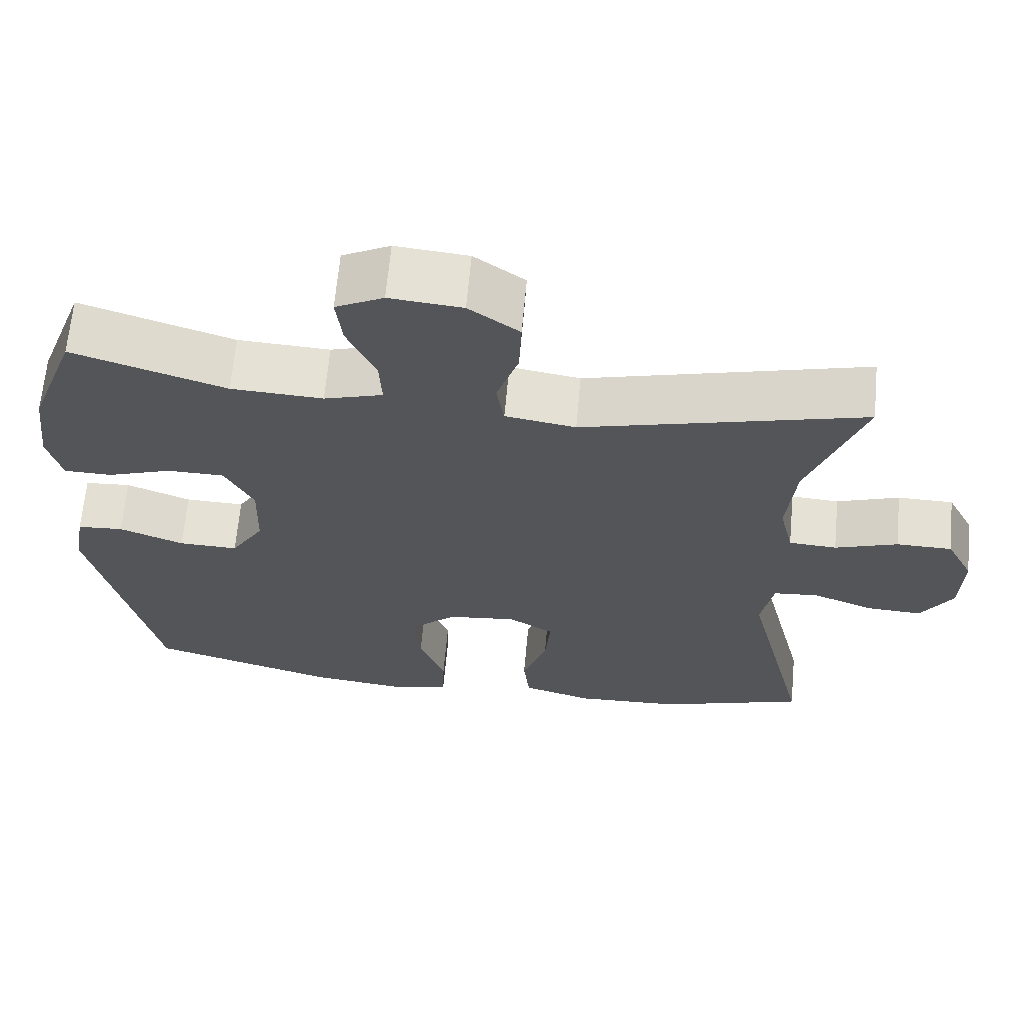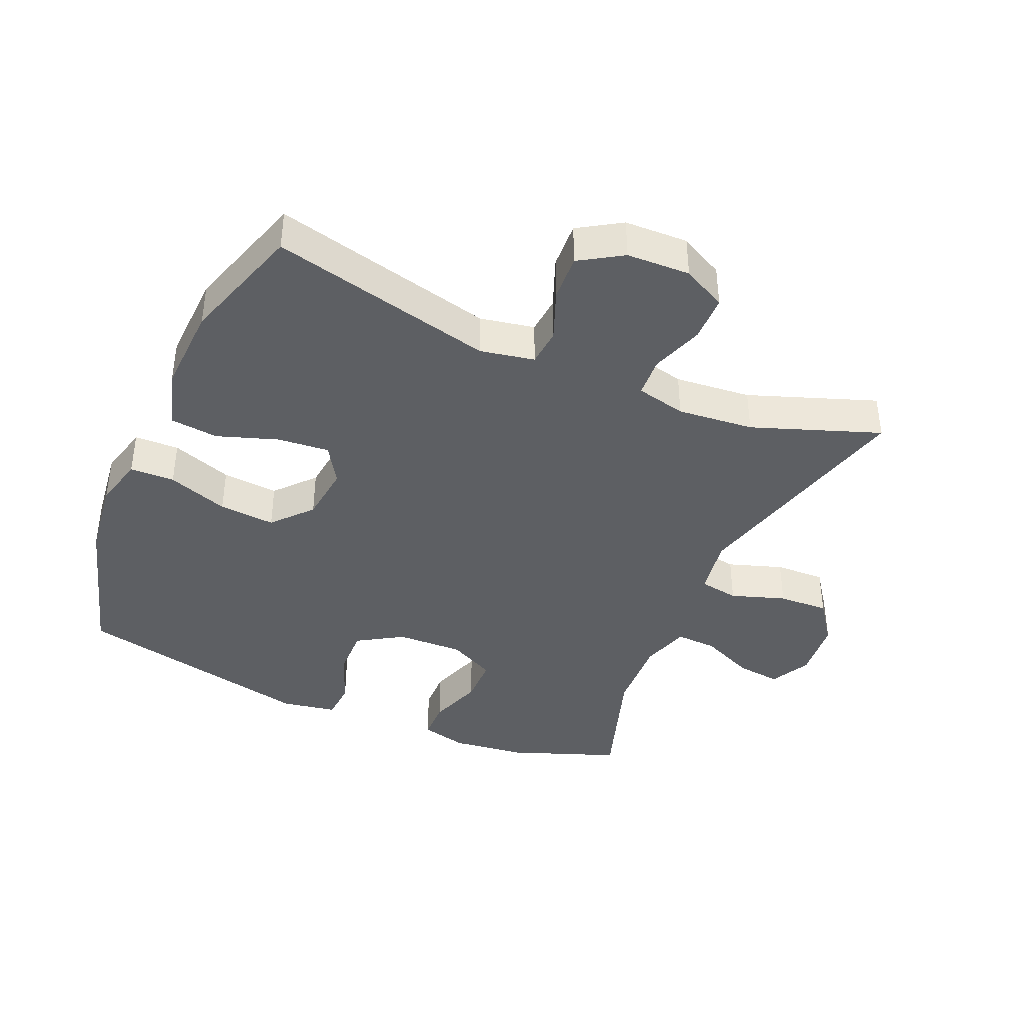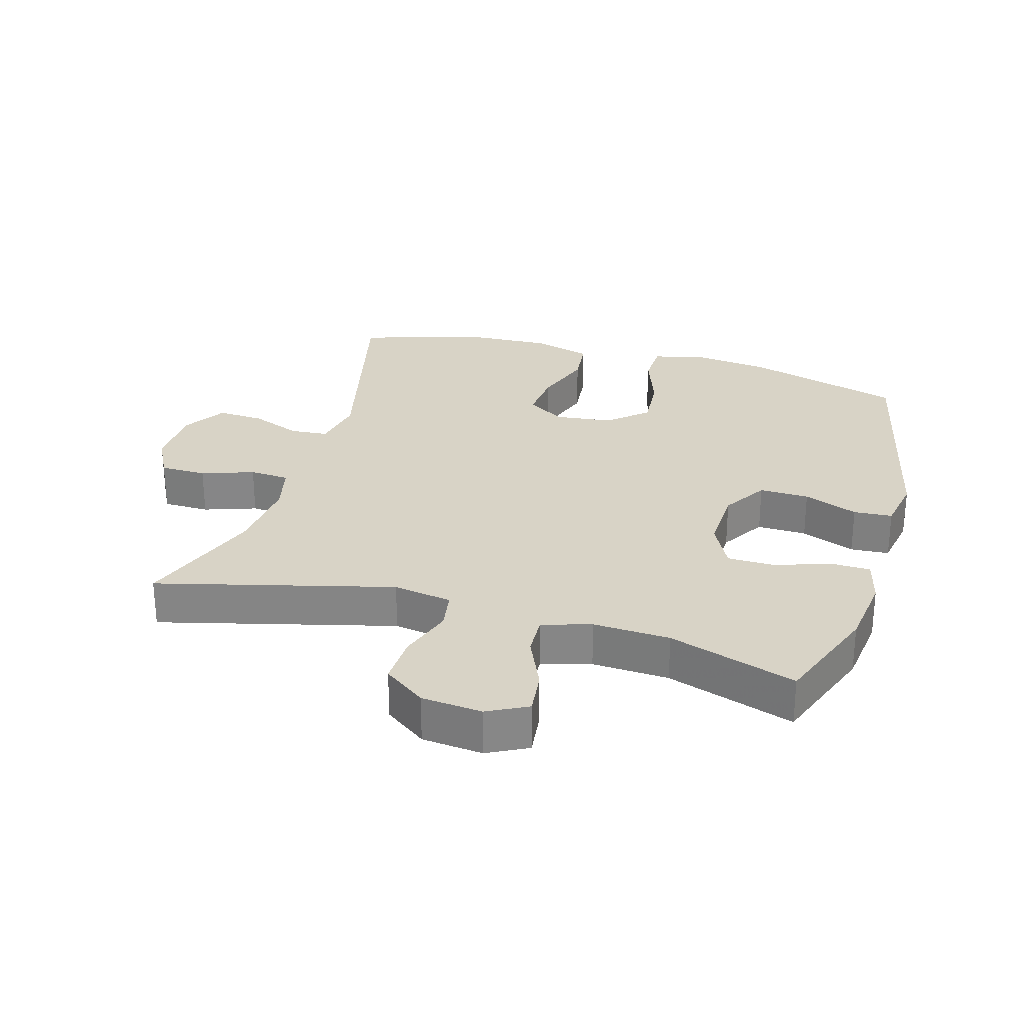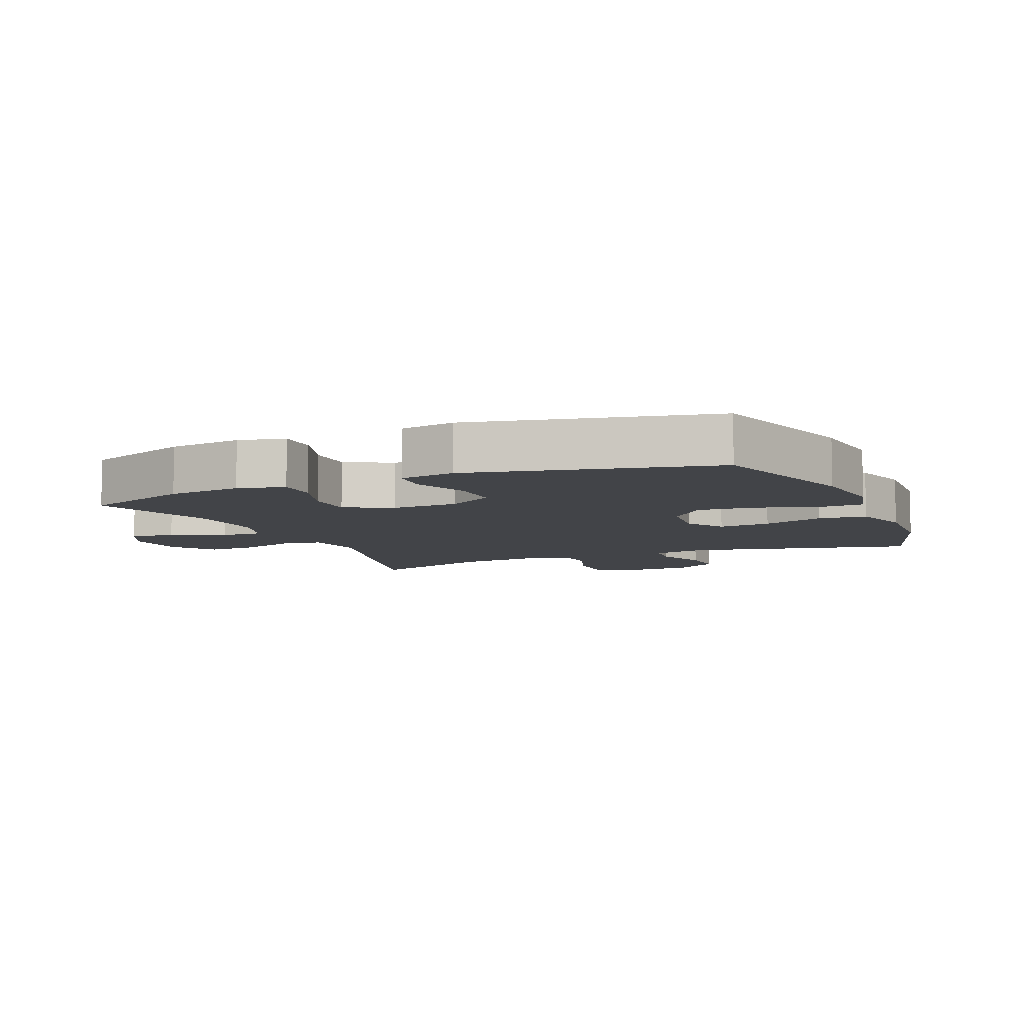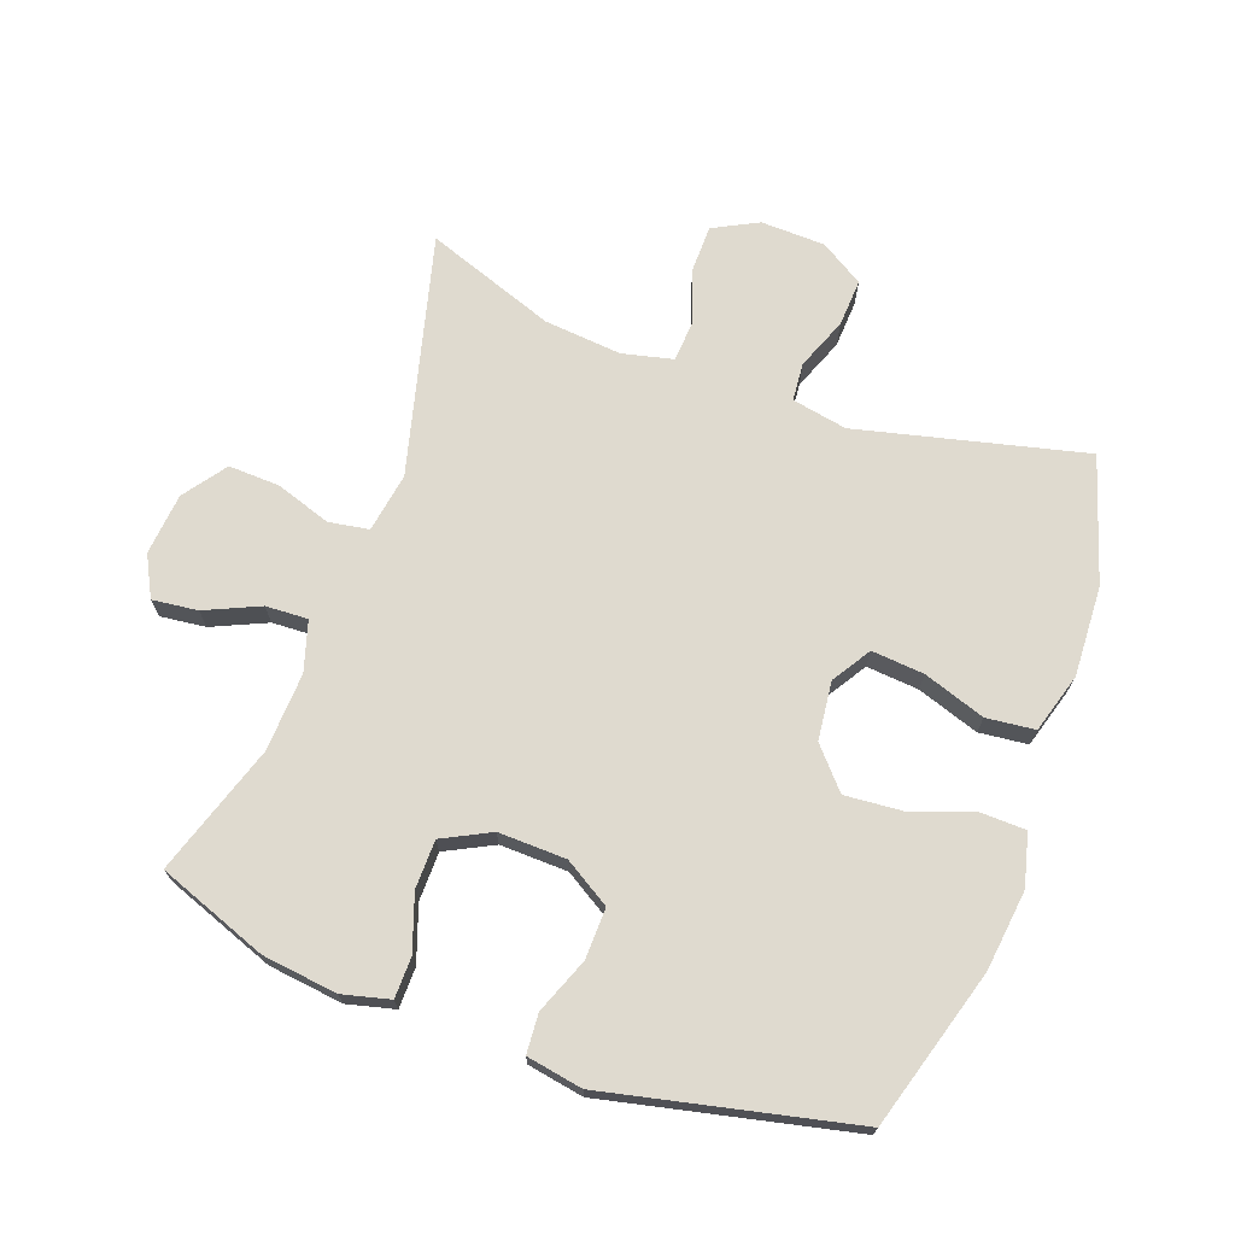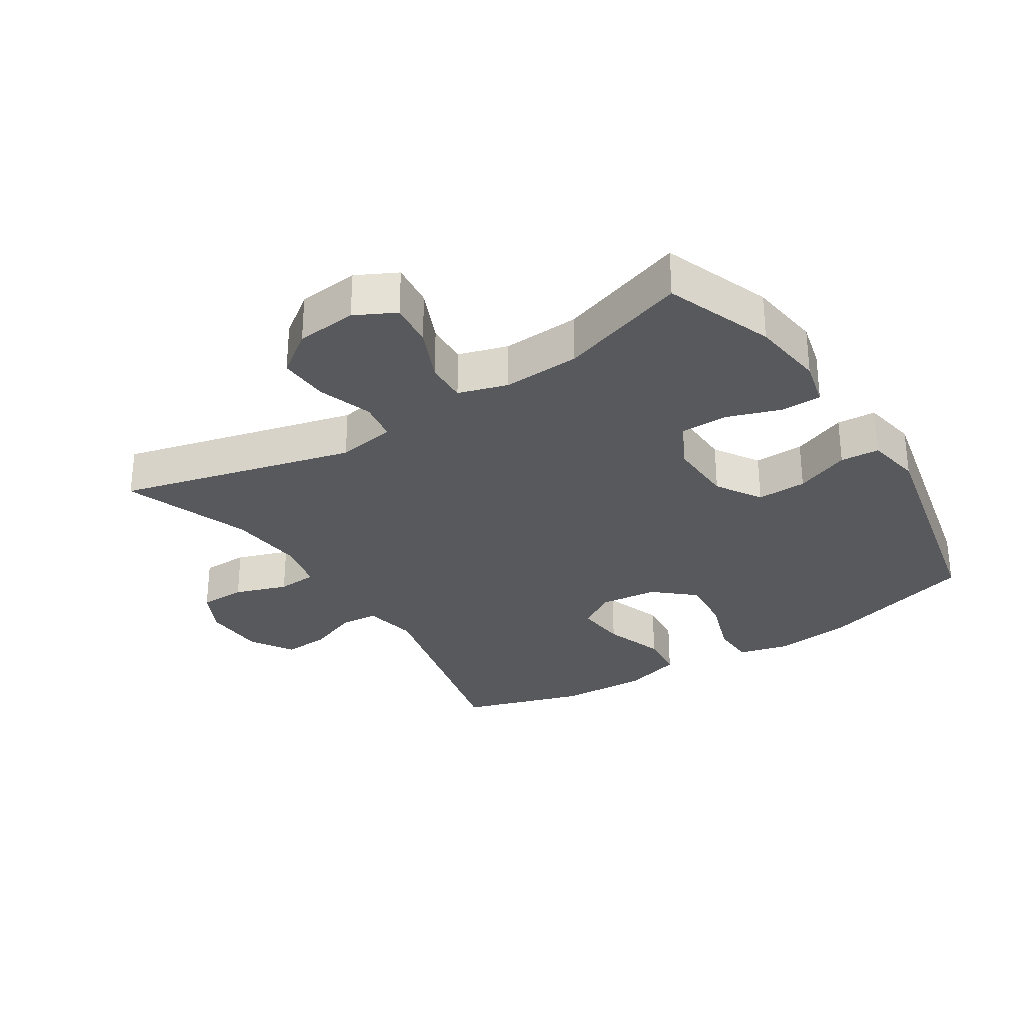
<metadata>
{"format":"obj","ext":"obj","renderer":"f3d","projection":"perspective","resolution":1024,"background":"white","views":[{"elev":65.4,"azim":-174.8,"up":"+Z"},{"elev":-40.2,"azim":-113.4,"up":"+Y"},{"elev":28.0,"azim":16.2,"up":"+Y"},{"elev":-7.7,"azim":113.1,"up":"+Y"},{"elev":70.7,"azim":109.9,"up":"+Y"},{"elev":-29.9,"azim":32.9,"up":"+Y"}]}
</metadata>
<code>
v 0.5 0.07 -0.5
v 0.258 0.07 -0.572
v 0.136 0.07 -0.587
v 0.057 0.07 -0.567
v 0.055 0.07 -0.498
v 0.088 0.07 -0.404
v 0.095 0.07 -0.317
v 0.035 0.07 -0.264
v -0.054 0.07 -0.254
v -0.113 0.07 -0.291
v -0.106 0.07 -0.371
v -0.074 0.07 -0.465
v -0.082 0.07 -0.539
v -0.173 0.07 -0.566
v -0.31 0.07 -0.56
v -0.5 0.07 -0.5
v -0.417 0.07 -0.155
v -0.433 0.07 -0.071
v -0.491 0.07 -0.066
v -0.57 0.07 -0.097
v -0.642 0.07 -0.101
v -0.683 0.07 -0.035
v -0.686 0.07 0.063
v -0.651 0.07 0.131
v -0.579 0.07 0.132
v -0.498 0.07 0.104
v -0.436 0.07 0.108
v -0.418 0.07 0.185
v -0.429 0.07 0.303
v -0.5 0.07 0.5
v -0.136 0.07 0.406
v -0.045 0.07 0.421
v -0.035 0.07 0.482
v -0.063 0.07 0.566
v -0.066 0.07 0.644
v -0.001 0.07 0.691
v 0.093 0.07 0.7
v 0.155 0.07 0.668
v 0.147 0.07 0.599
v 0.11 0.07 0.516
v 0.107 0.07 0.452
v 0.183 0.07 0.429
v 0.302 0.07 0.435
v 0.5 0.07 0.5
v 0.562 0.07 0.333
v 0.576 0.07 0.219
v 0.558 0.07 0.147
v 0.496 0.07 0.146
v 0.412 0.07 0.175
v 0.338 0.07 0.174
v 0.301 0.07 0.101
v 0.304 0.07 -0.002
v 0.347 0.07 -0.072
v 0.424 0.07 -0.07
v 0.508 0.07 -0.037
v 0.568 0.07 -0.041
v 0.583 0.07 -0.126
v 0.5 0 -0.5
v 0.258 0 -0.572
v 0.136 0 -0.587
v 0.057 0 -0.567
v 0.055 0 -0.498
v 0.088 0 -0.404
v 0.095 0 -0.317
v 0.035 0 -0.264
v -0.054 0 -0.254
v -0.113 0 -0.291
v -0.106 0 -0.371
v -0.074 0 -0.465
v -0.082 0 -0.539
v -0.173 0 -0.566
v -0.31 0 -0.56
v -0.5 0 -0.5
v -0.417 0 -0.155
v -0.433 0 -0.071
v -0.491 0 -0.066
v -0.57 0 -0.097
v -0.642 0 -0.101
v -0.683 0 -0.035
v -0.686 0 0.063
v -0.651 0 0.131
v -0.579 0 0.132
v -0.498 0 0.104
v -0.436 0 0.108
v -0.418 0 0.185
v -0.429 0 0.303
v -0.5 0 0.5
v -0.136 0 0.406
v -0.045 0 0.421
v -0.035 0 0.482
v -0.063 0 0.566
v -0.066 0 0.644
v -0.001 0 0.691
v 0.093 0 0.7
v 0.155 0 0.668
v 0.147 0 0.599
v 0.11 0 0.516
v 0.107 0 0.452
v 0.183 0 0.429
v 0.302 0 0.435
v 0.5 0 0.5
v 0.562 0 0.333
v 0.576 0 0.219
v 0.558 0 0.147
v 0.496 0 0.146
v 0.412 0 0.175
v 0.338 0 0.174
v 0.301 0 0.101
v 0.304 0 -0.002
v 0.347 0 -0.072
v 0.424 0 -0.07
v 0.508 0 -0.037
v 0.568 0 -0.041
v 0.583 0 -0.126
f 4 5 6
f 3 4 6
f 2 3 6
f 1 2 6
f 57 1 6
f 56 57 6
f 55 56 6
f 54 55 6
f 53 54 6 7
f 52 53 7 8
f 51 52 8 9
f 50 51 9 10
f 47 48 49
f 46 47 49
f 45 46 49
f 44 45 49
f 43 44 49
f 42 43 49 50
f 41 42 50 10
f 38 39 40
f 37 38 40
f 36 37 40
f 35 36 40
f 34 35 40
f 33 34 40
f 40 41 10
f 33 40 10
f 32 33 10
f 29 30 31
f 31 32 10
f 29 31 10
f 28 29 10
f 24 25 26
f 23 24 26
f 22 23 26
f 21 22 26
f 20 21 26
f 19 20 26
f 18 19 26 27
f 28 10 11
f 27 28 11
f 18 27 11
f 17 18 11
f 15 16 17
f 14 15 17
f 13 14 17
f 12 13 17
f 11 12 17
f 63 62 61
f 63 61 60
f 63 60 59
f 63 59 58
f 63 58 114
f 63 114 113
f 63 113 112
f 63 112 111
f 64 63 111 110
f 65 64 110 109
f 66 65 109 108
f 67 66 108 107
f 106 105 104
f 106 104 103
f 106 103 102
f 106 102 101
f 106 101 100
f 107 106 100 99
f 67 107 99 98
f 97 96 95
f 97 95 94
f 97 94 93
f 97 93 92
f 97 92 91
f 97 91 90
f 67 98 97
f 67 97 90
f 67 90 89
f 88 87 86
f 67 89 88
f 67 88 86
f 67 86 85
f 83 82 81
f 83 81 80
f 83 80 79
f 83 79 78
f 83 78 77
f 83 77 76
f 84 83 76 75
f 68 67 85
f 68 85 84
f 68 84 75
f 68 75 74
f 74 73 72
f 74 72 71
f 74 71 70
f 74 70 69
f 74 69 68
f 1 58 59 2
f 2 59 60 3
f 3 60 61 4
f 4 61 62 5
f 5 62 63 6
f 6 63 64 7
f 7 64 65 8
f 8 65 66 9
f 9 66 67 10
f 10 67 68 11
f 11 68 69 12
f 12 69 70 13
f 13 70 71 14
f 14 71 72 15
f 15 72 73 16
f 16 73 74 17
f 17 74 75 18
f 18 75 76 19
f 19 76 77 20
f 20 77 78 21
f 21 78 79 22
f 22 79 80 23
f 23 80 81 24
f 24 81 82 25
f 25 82 83 26
f 26 83 84 27
f 27 84 85 28
f 28 85 86 29
f 29 86 87 30
f 30 87 88 31
f 31 88 89 32
f 32 89 90 33
f 33 90 91 34
f 34 91 92 35
f 35 92 93 36
f 36 93 94 37
f 37 94 95 38
f 38 95 96 39
f 39 96 97 40
f 40 97 98 41
f 41 98 99 42
f 42 99 100 43
f 43 100 101 44
f 44 101 102 45
f 45 102 103 46
f 46 103 104 47
f 47 104 105 48
f 48 105 106 49
f 49 106 107 50
f 50 107 108 51
f 51 108 109 52
f 52 109 110 53
f 53 110 111 54
f 54 111 112 55
f 55 112 113 56
f 56 113 114 57
f 57 114 58 1

</code>
